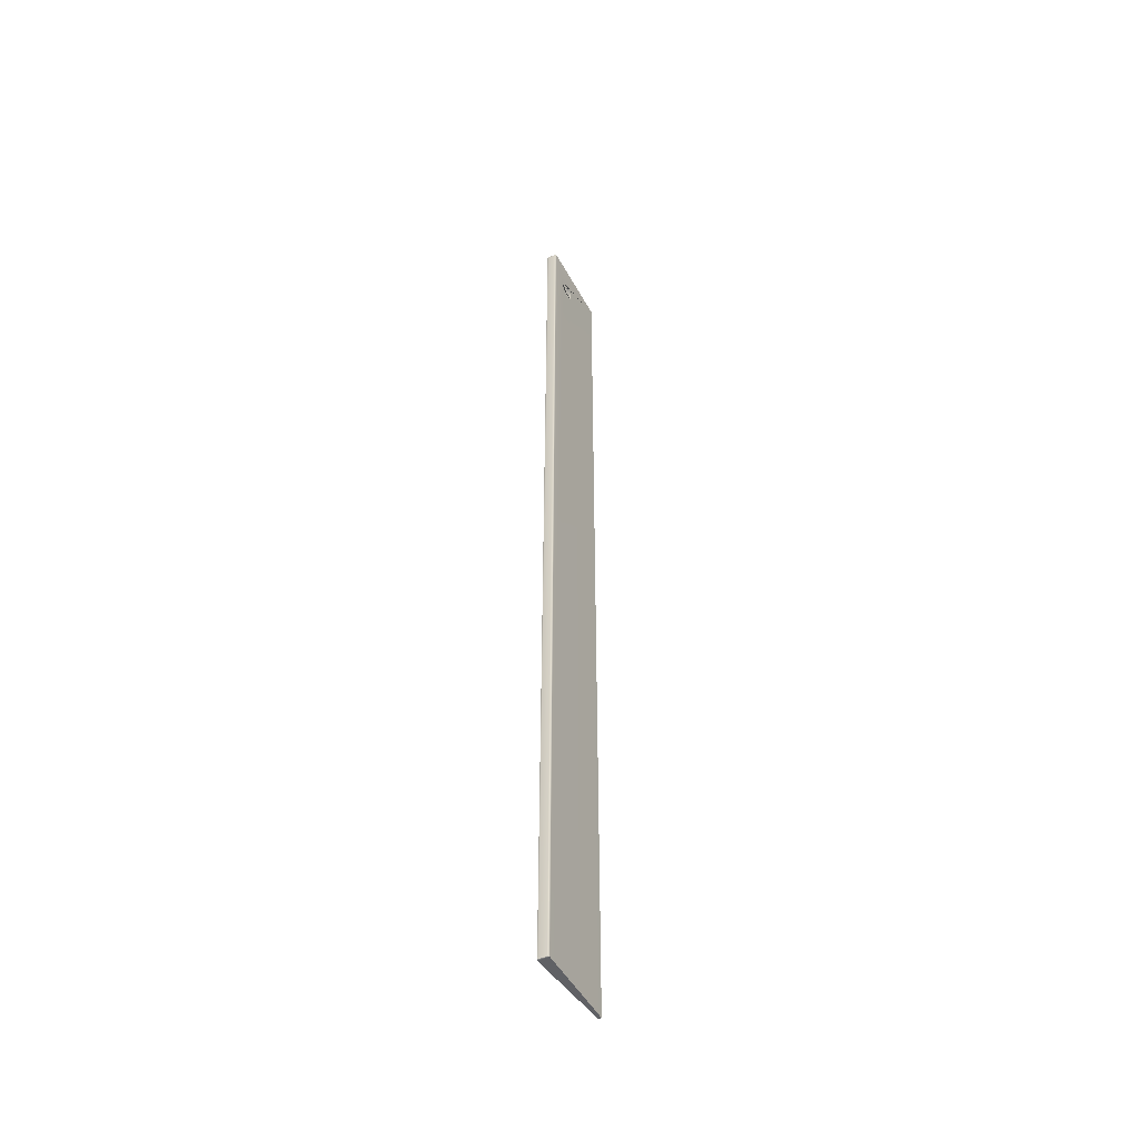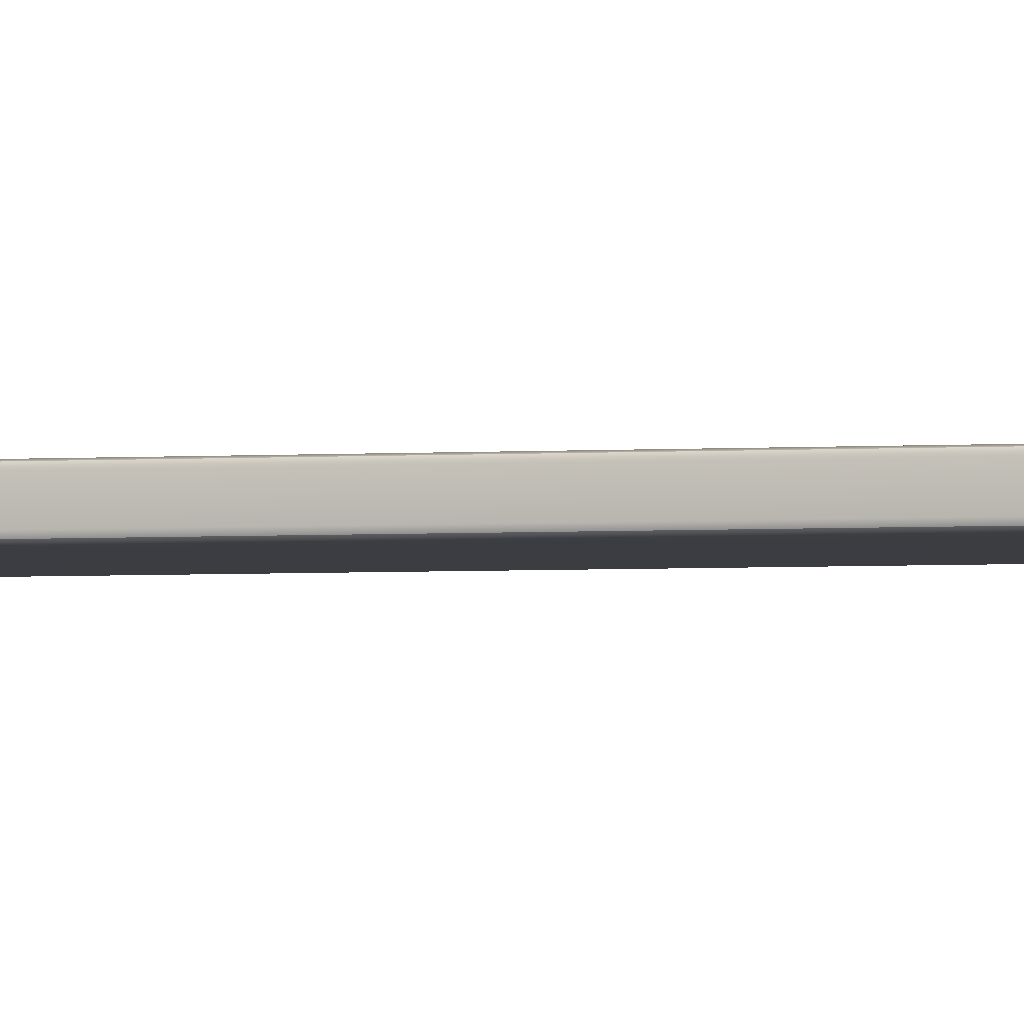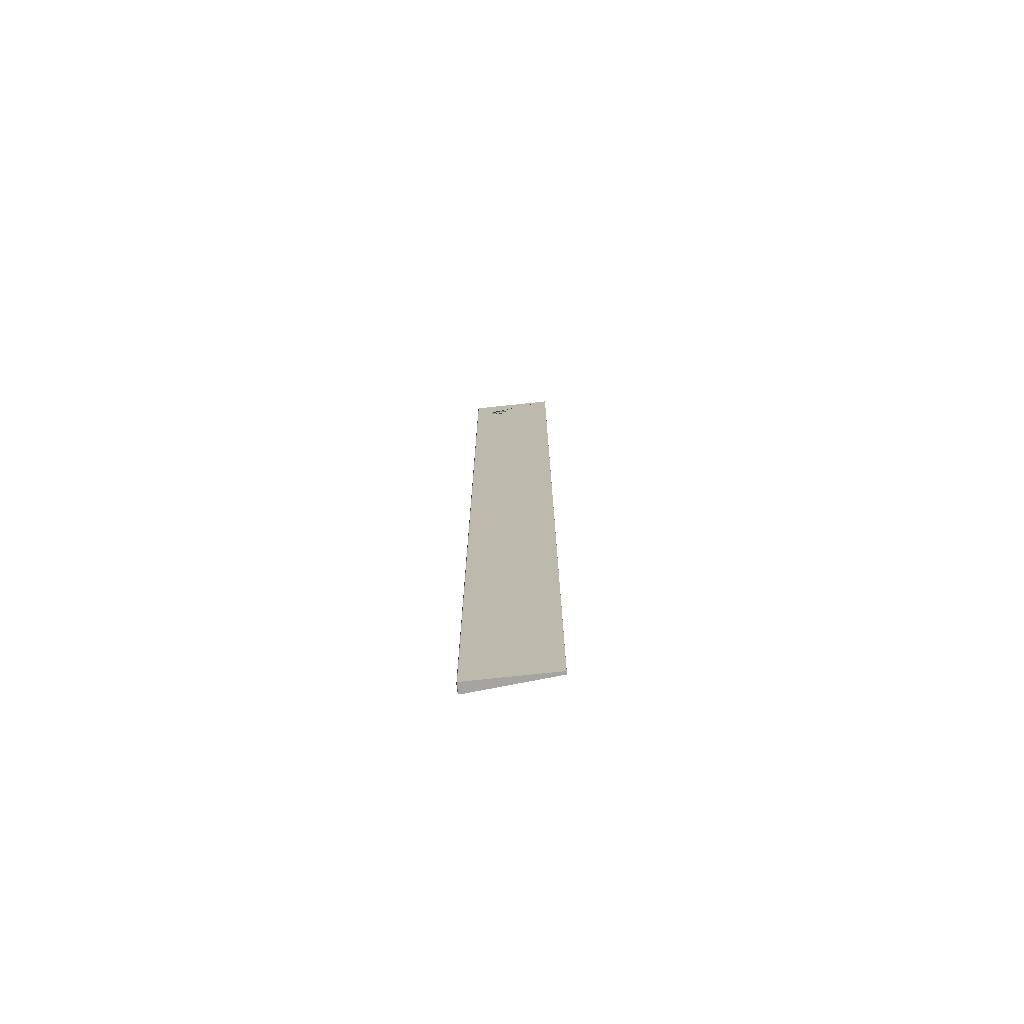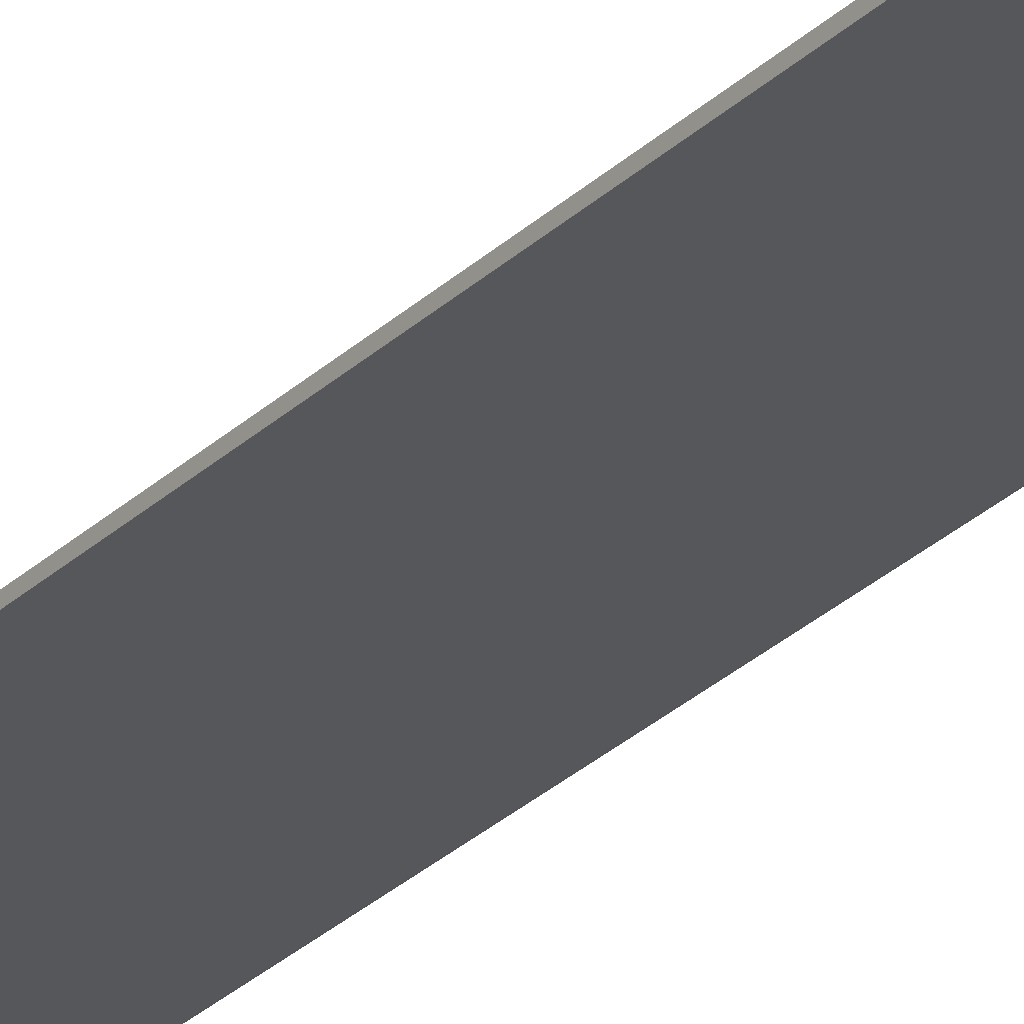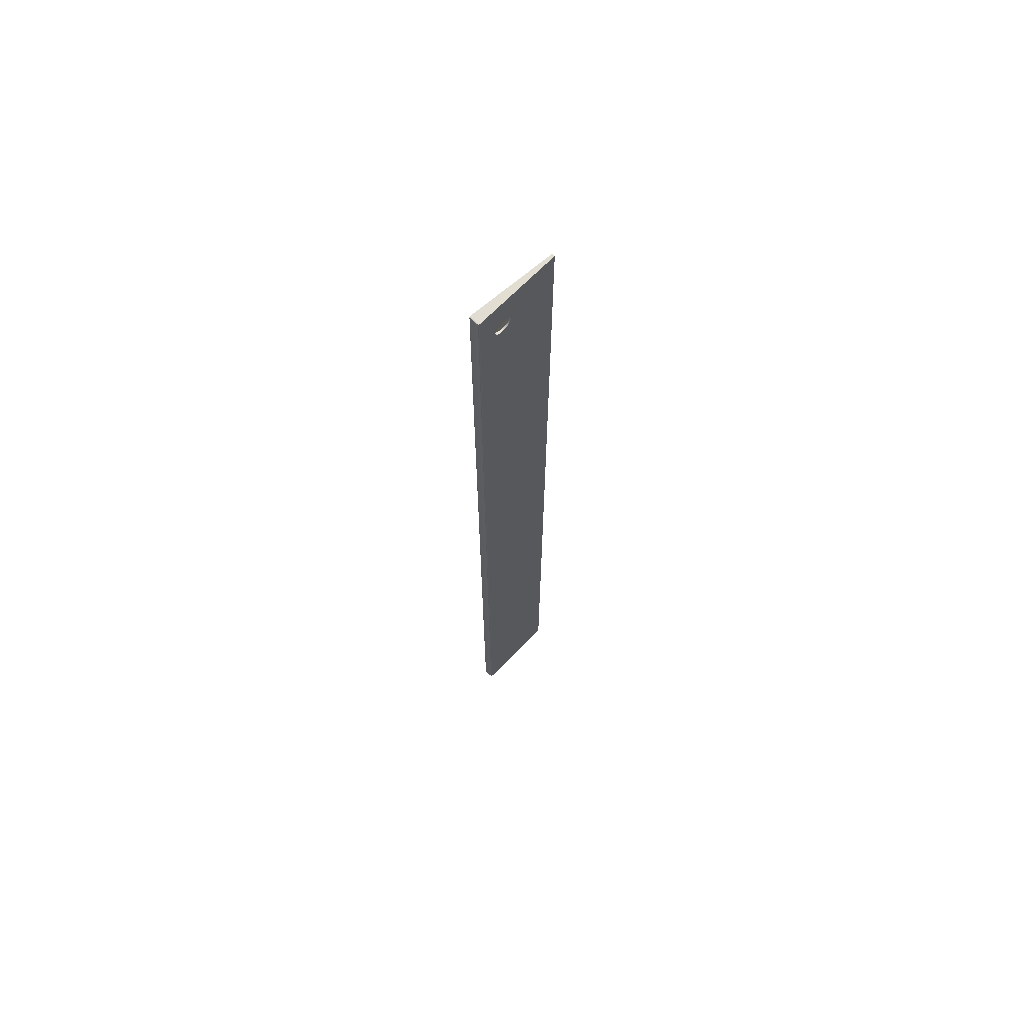
<metadata>
{"format":"obj","ext":"obj","renderer":"f3d","projection":"perspective","resolution":1024,"background":"white","views":[{"elev":-48.3,"azim":-62.7,"up":"+Z"},{"elev":-2.7,"azim":-73.8,"up":"+Y"},{"elev":-73.7,"azim":6.1,"up":"+Z"},{"elev":-27.1,"azim":145.6,"up":"+Y"},{"elev":68.0,"azim":-45.9,"up":"+Z"}]}
</metadata>
<code>
g default
v 0.3678 0.242 17.29
v 0.3678 0.242 -17.29
v 0.3678 0.01319 -16.91
v 0.3678 0.01319 16.91
v 1.875 0.1052 17.5
v 1.875 0.1052 -17.5
v 1.875 0 17.5
v 1.875 0 -17.5
v -1.319 0.3361 17.44
v -1.302 0.3759 17.48
v -1.319 0.3374 -17.44
v -1.261 0.3899 17.5
v -1.302 0.3763 -17.48
v -1.319 0.06645 17.44
v -1.303 0.02661 17.48
v -1.263 0 17.5
v -0.5909 0 15.93
v -0.5159 0 15.86
v -0.5159 0.09343 15.86
v -0.5909 0.1002 15.93
v -0.4215 0 15.81
v -0.4215 0.08485 15.81
v -0.6391 0 16.03
v -0.6391 0.1046 16.03
v -0.3167 0 15.8
v -0.3167 0.07534 15.8
v -0.6557 0 16.13
v -0.6557 0.1061 16.13
v -0.212 0 15.81
v -0.212 0.06583 15.81
v -0.6391 0 16.24
v -0.6391 0.1046 16.24
v -0.1175 0 15.86
v -0.1175 0.05725 15.86
v -0.5909 0 16.33
v -0.5909 0.1002 16.33
v -0.04251 0 15.93
v -0.04251 0.05044 15.93
v -0.5159 0 16.41
v -0.5159 0.09343 16.41
v 0.005633 0 16.03
v 0.005633 0.04607 16.03
v -0.4215 0 16.46
v -0.4215 0.08485 16.46
v 0.02222 0 16.13
v 0.02222 0.04457 16.13
v -0.3167 0 16.47
v -0.3167 0.07534 16.47
v 0.005633 0 16.24
v 0.005633 0.04607 16.24
v -0.212 0 16.46
v -0.212 0.06583 16.46
v -0.04251 0 16.33
v -0.04251 0.05044 16.33
v -0.1175 0 16.41
v -0.1175 0.05725 16.41
v -0.9893 0.3653 17.29
v -0.9893 0.1364 16.91
v -0.9893 0.1364 -16.91
v -1.263 0 -17.5
v -0.9893 0.3653 -17.29
v -1.261 0.3899 -17.5
v -1.319 0.06645 -17.44
v -1.303 0.02661 -17.48
g Regla
f 1 2 3 4
f 5 6 2 1
f 7 8 6 5
f 11 9 10 13
f 13 10 12 62
f 9 14 15 10
f 15 16 12 10
f 5 12 16 7
f 17 18 19 20
f 18 21 22 19
f 23 17 20 24
f 21 25 26 22
f 27 23 24 28
f 25 29 30 26
f 31 27 28 32
f 29 33 34 30
f 35 31 32 36
f 33 37 38 34
f 39 35 36 40
f 37 41 42 38
f 43 39 40 44
f 41 45 46 42
f 47 43 44 48
f 45 49 50 46
f 51 47 48 52
f 49 53 54 50
f 55 51 52 56
f 53 55 56 54
f 57 1 4 58
f 12 5 1 57
f 58 28 24 20 19 22 26 30 34 38 42 4 3 59
f 60 8 7 45 41 37 33 29 25 21 18 17 23 27 16
f 7 16 27 31 35 39 43 47 51 55 53 49 45
f 42 46 50 54 56 52 48 44 40 36 32 28 58 4
f 61 57 58 59
f 62 12 57 61
f 63 14 9 11
f 15 14 63 64
f 16 15 64 60
f 6 8 60 62
f 63 11 13 64
f 64 13 62 60
f 6 62 61 2
f 2 61 59 3

</code>
